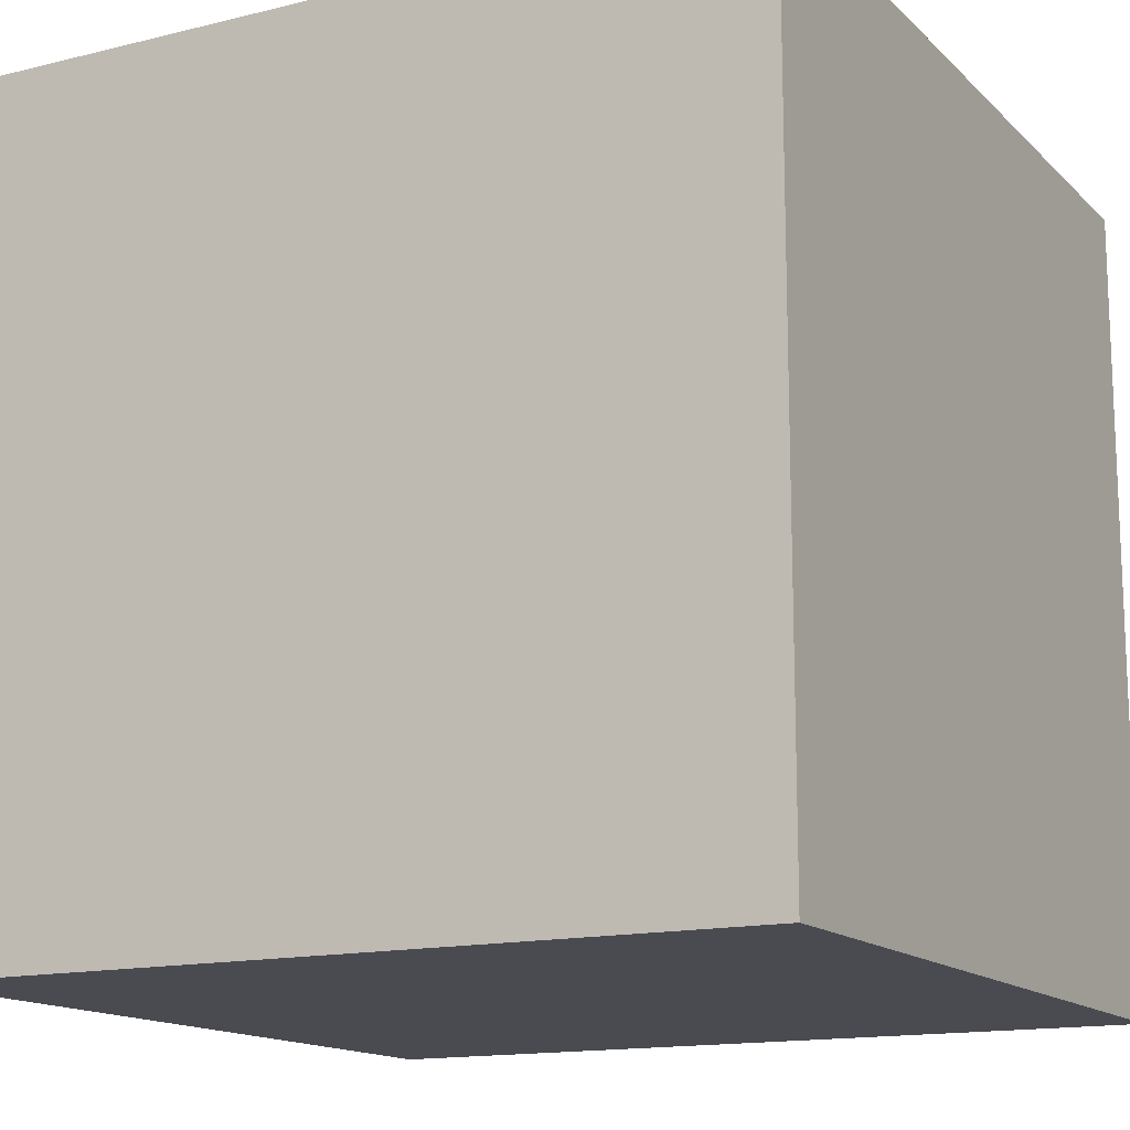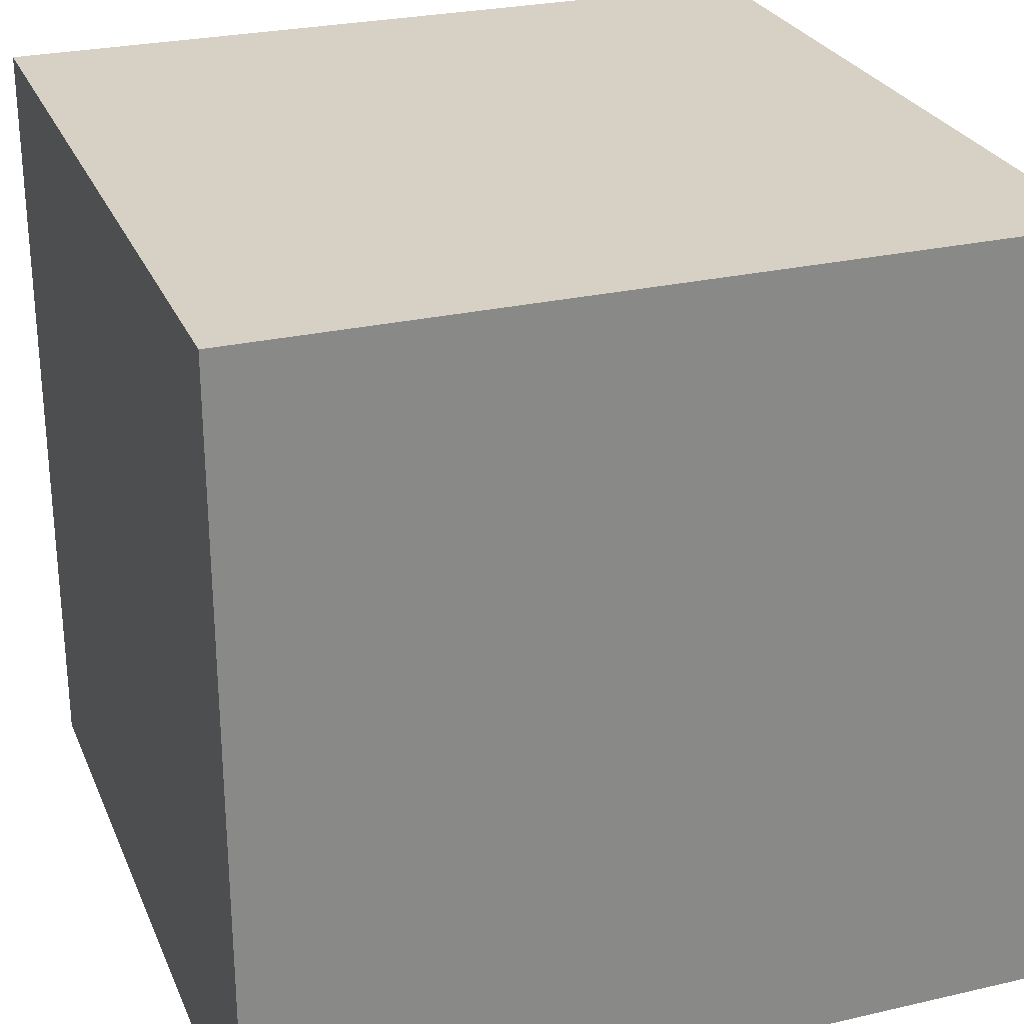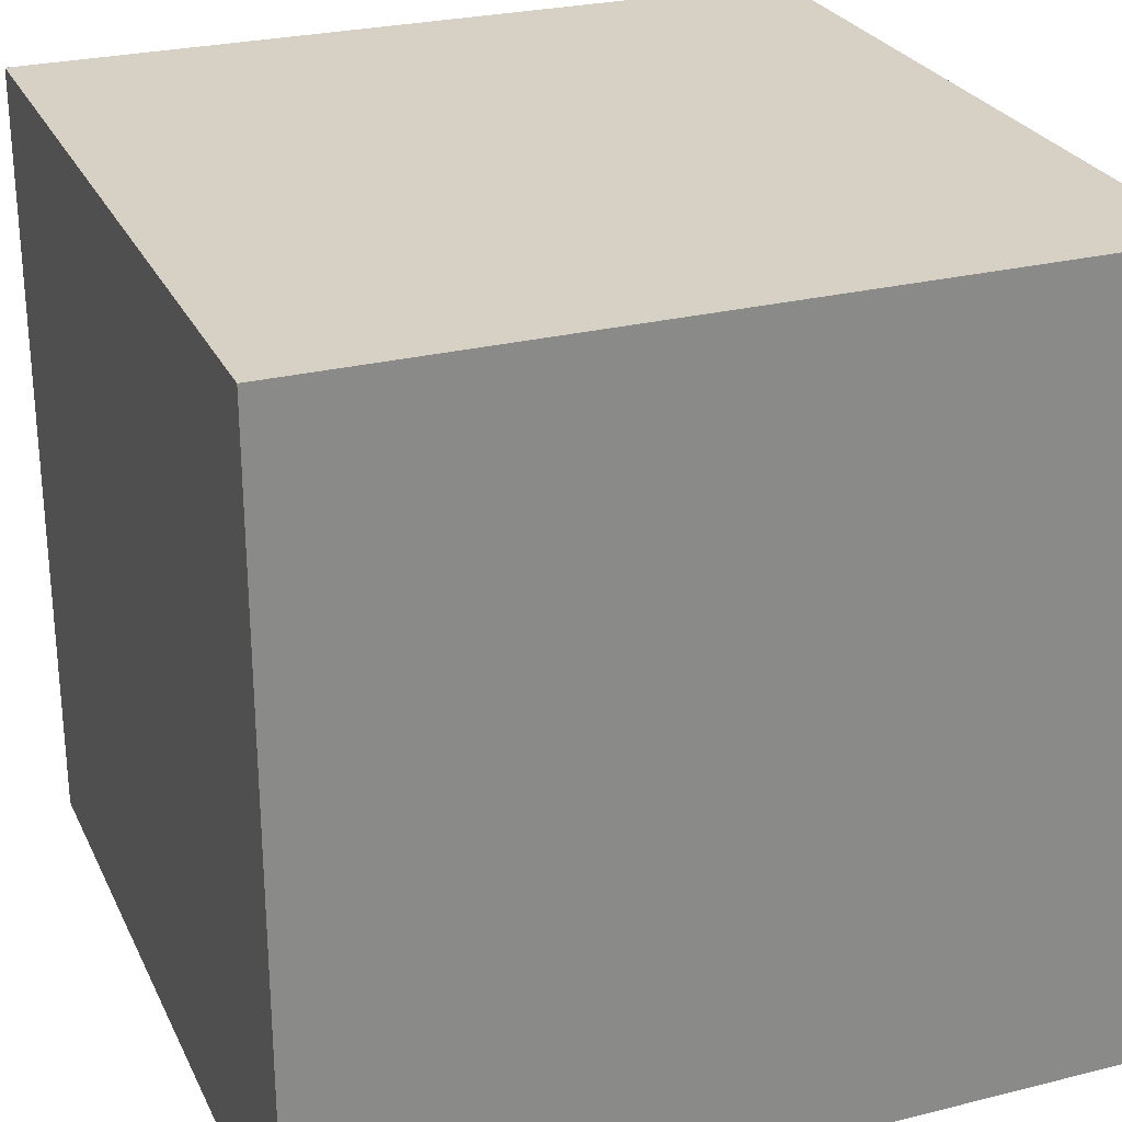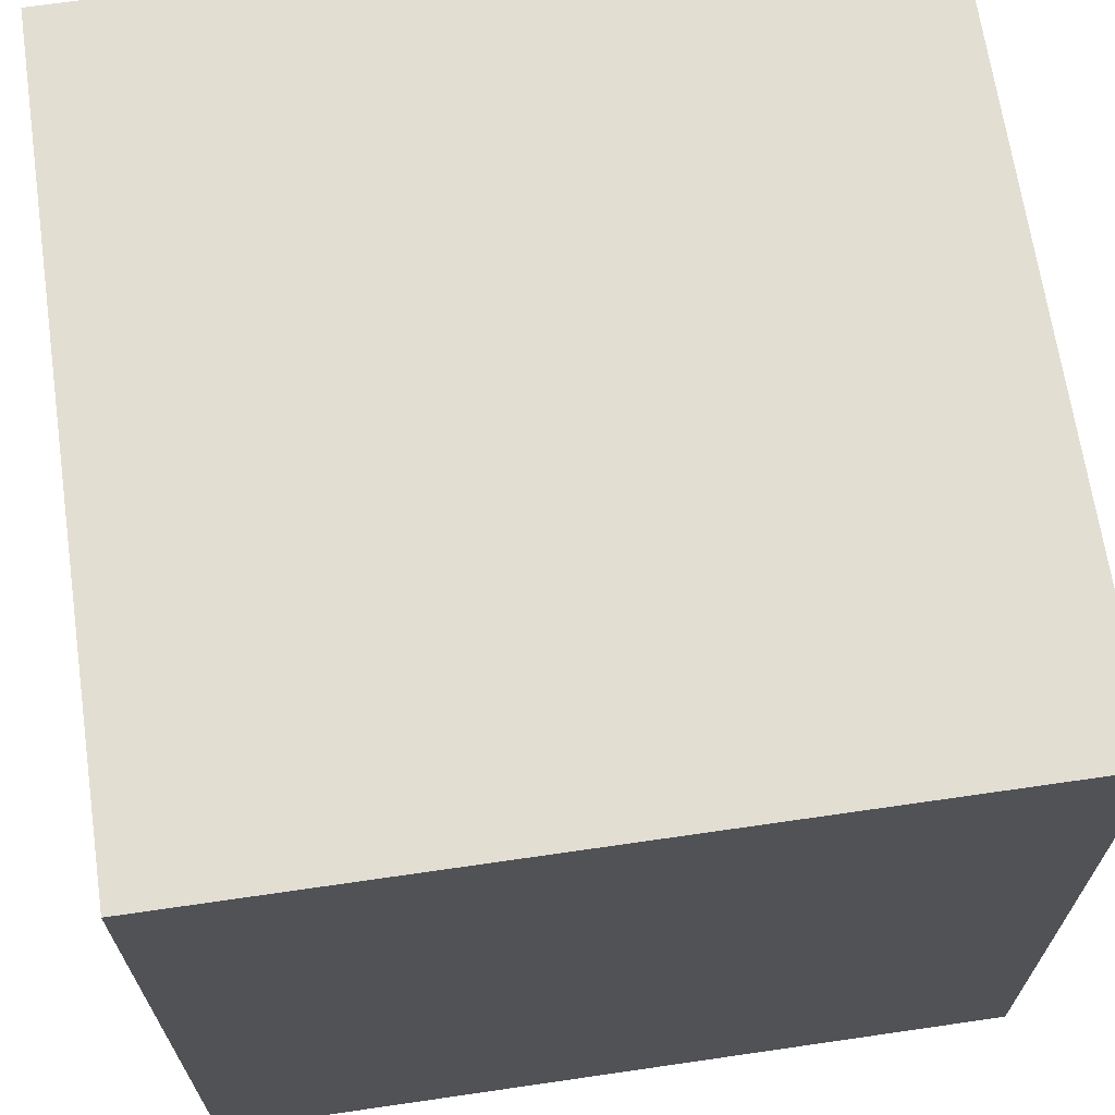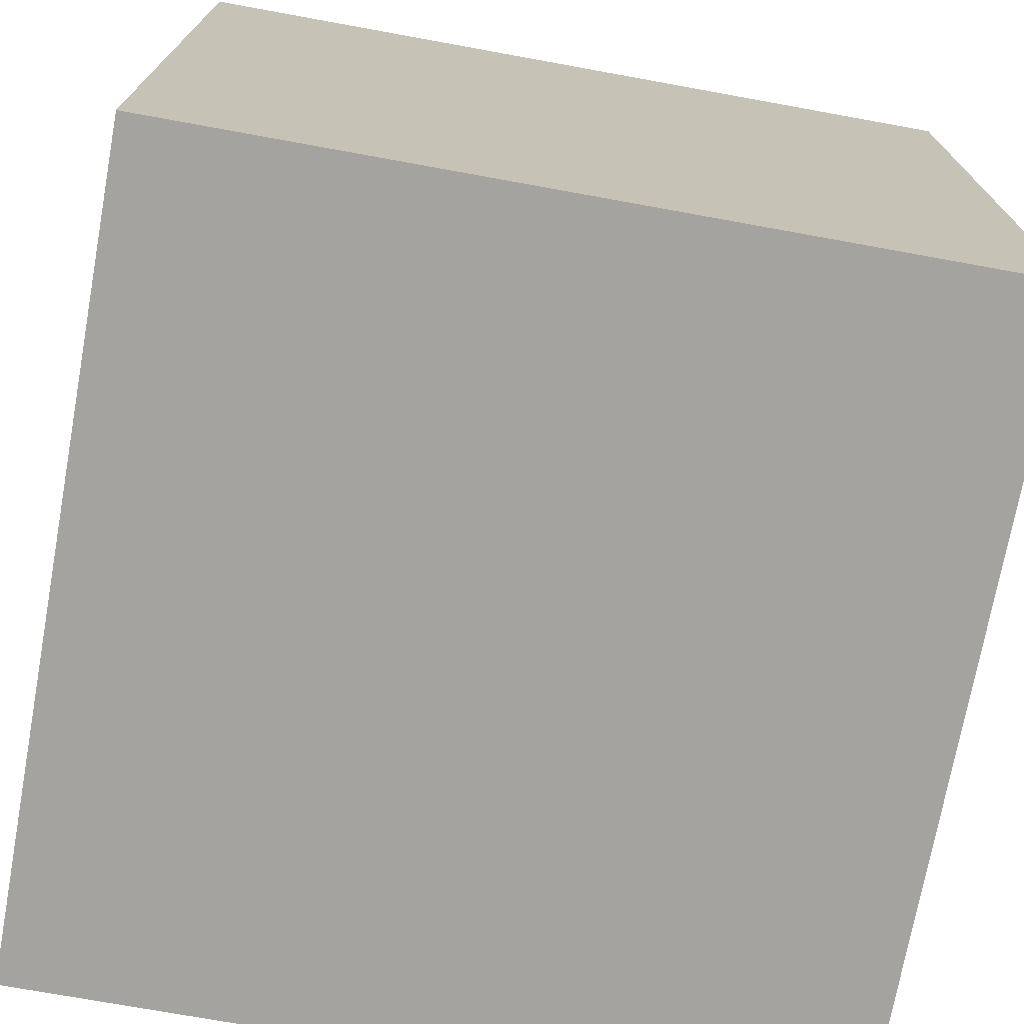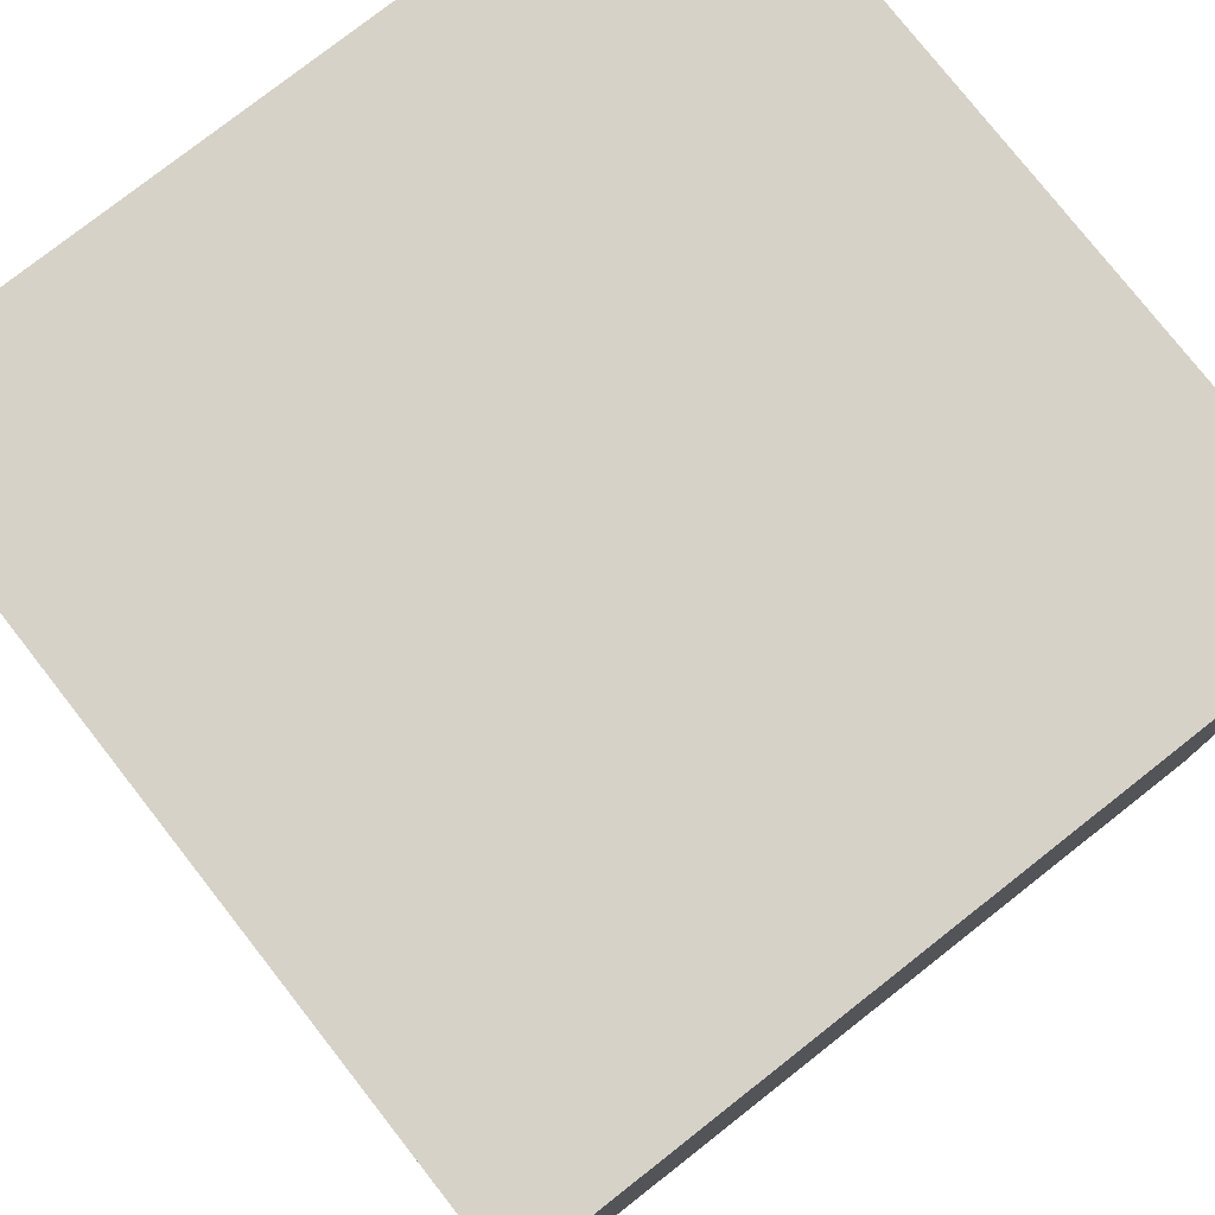
<metadata>
{"format":"obj","ext":"obj","renderer":"f3d","projection":"perspective","resolution":1024,"background":"white","views":[{"elev":-14.6,"azim":-61.9,"up":"+Y"},{"elev":26.9,"azim":160.3,"up":"+Z"},{"elev":26.7,"azim":68.7,"up":"+Z"},{"elev":67.6,"azim":-8.3,"up":"+Z"},{"elev":-72.9,"azim":-10.3,"up":"+Y"},{"elev":78.0,"azim":-38.1,"up":"+Z"}]}
</metadata>
<code>
o
v 0.6 2.5 -0.5
v 0.6 2.5 -1
v 0.6 3 -0.5
v 0.6 3 -1
v 1.1 2.5 -0.5
v 1.1 2.5 -1
v 1.1 3 -0.5
v 1.1 3 -1
v 0.6 2.5 -0.5
v 0.6 3 -0.5
v 1.1 2.5 -0.5
v 1.1 3 -0.5
v 0.6 2.5 -1
v 0.6 3 -1
v 1.1 2.5 -1
v 1.1 3 -1
v 0.6 2.5 -0.5
v 1.1 2.5 -0.5
v 0.6 2.5 -1
v 1.1 2.5 -1
v 0.6 3 -0.5
v 1.1 3 -0.5
v 0.6 3 -1
v 1.1 3 -1
f 3 2 1
f 4 2 3
f 5 6 7
f 7 6 8
f 11 10 9
f 12 10 11
f 13 14 15
f 15 14 16
f 19 18 17
f 20 18 19
f 21 22 23
f 23 22 24

</code>
